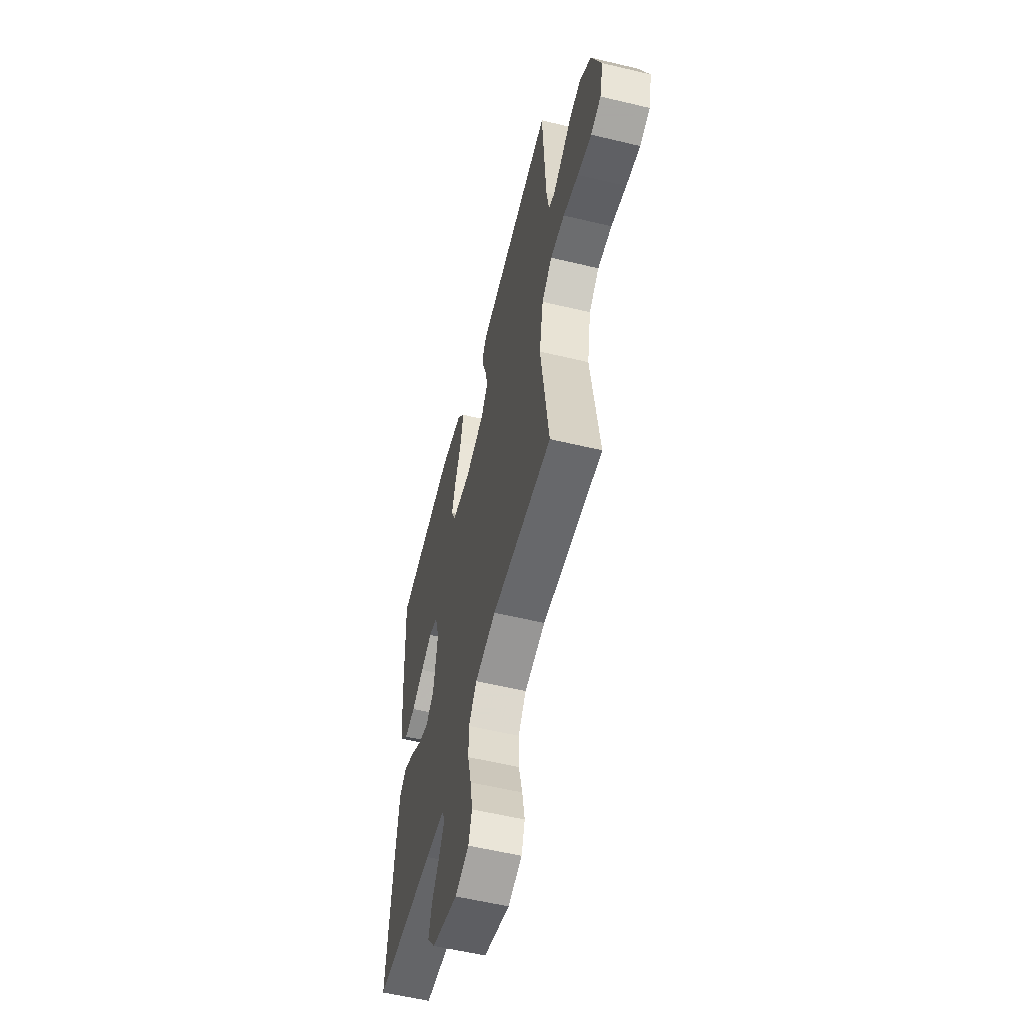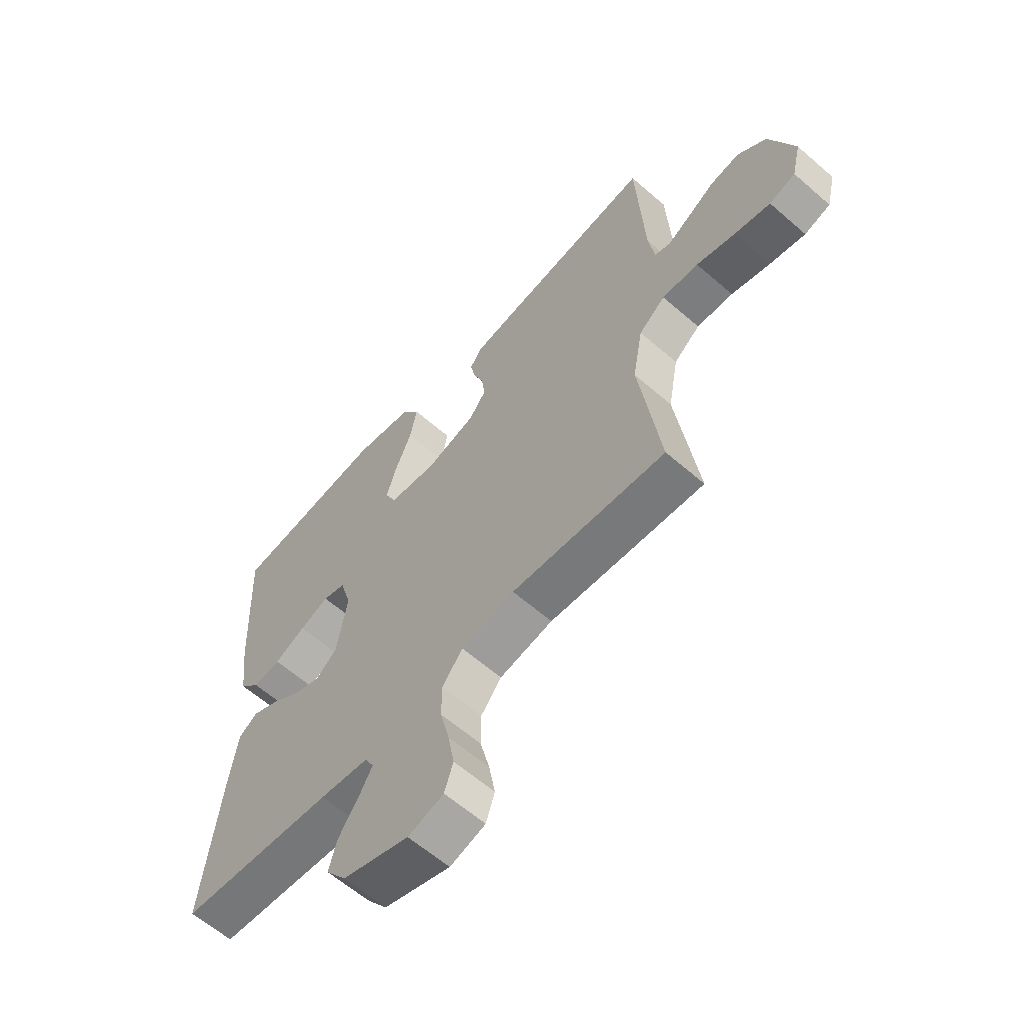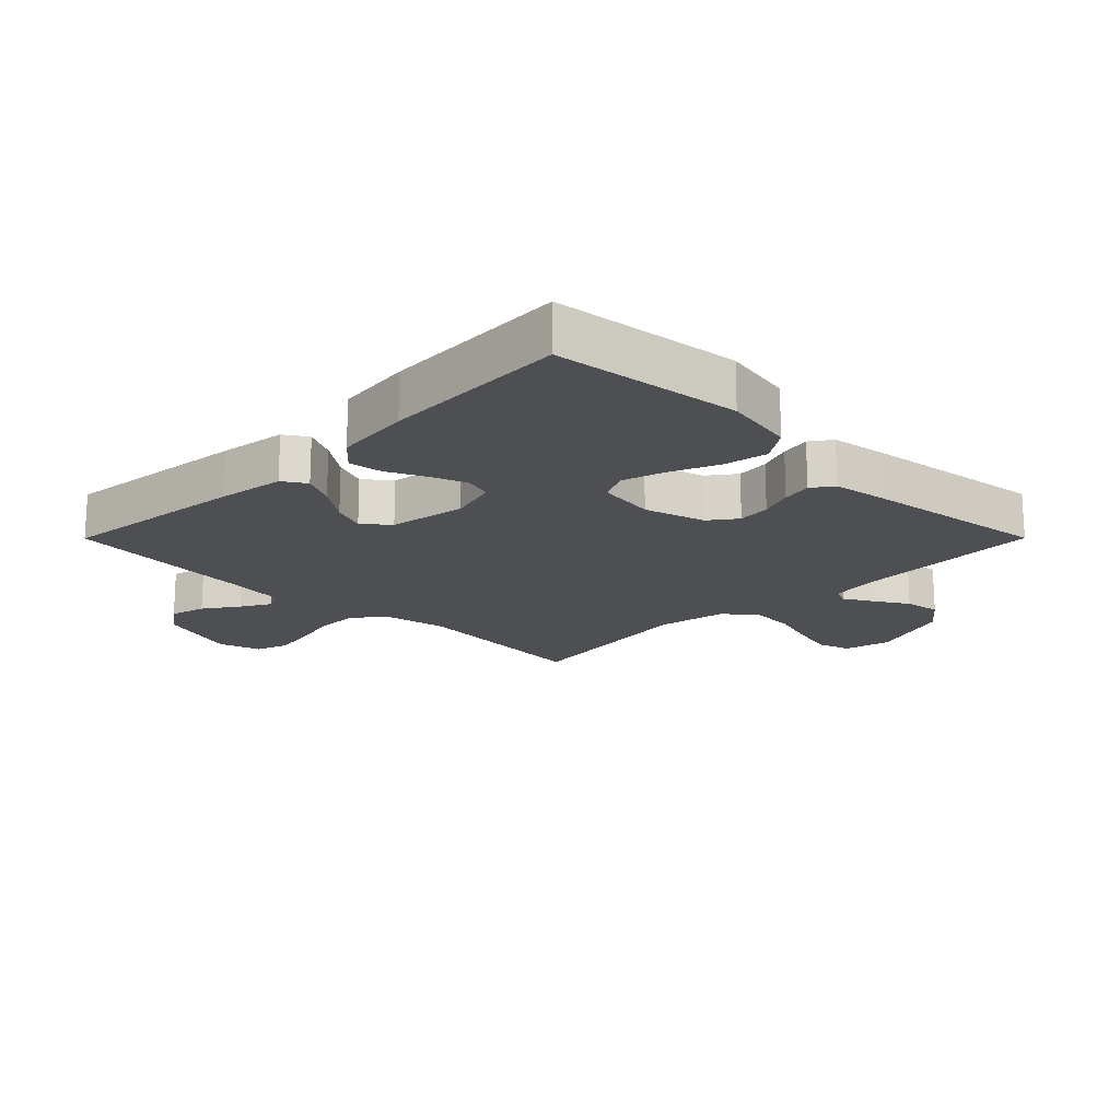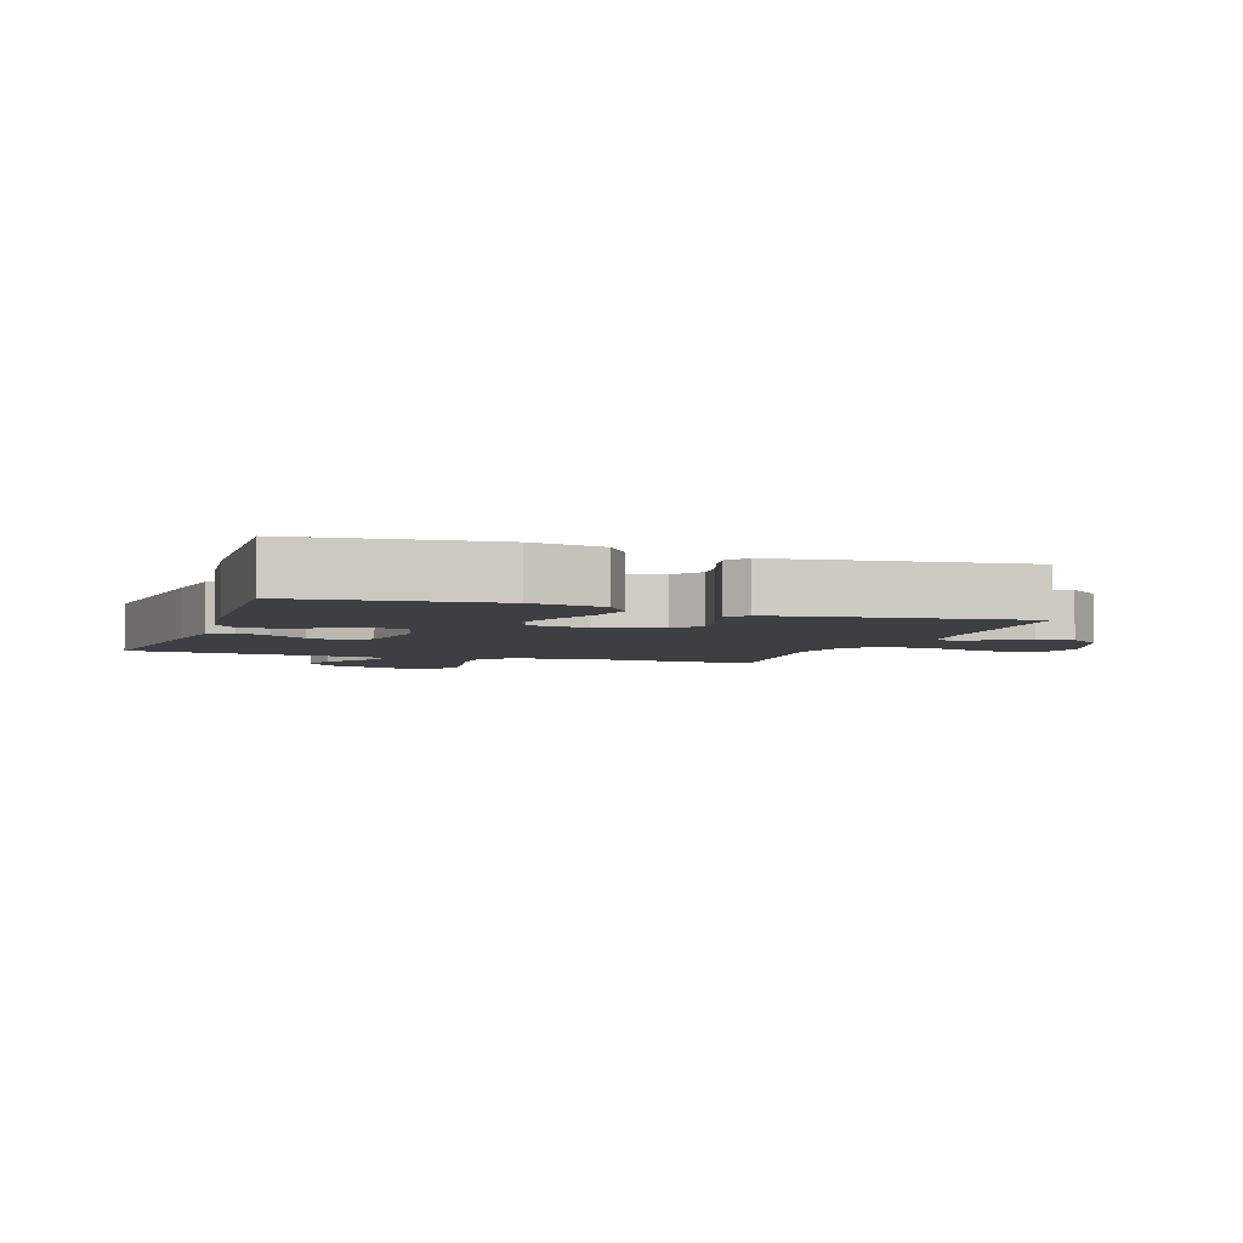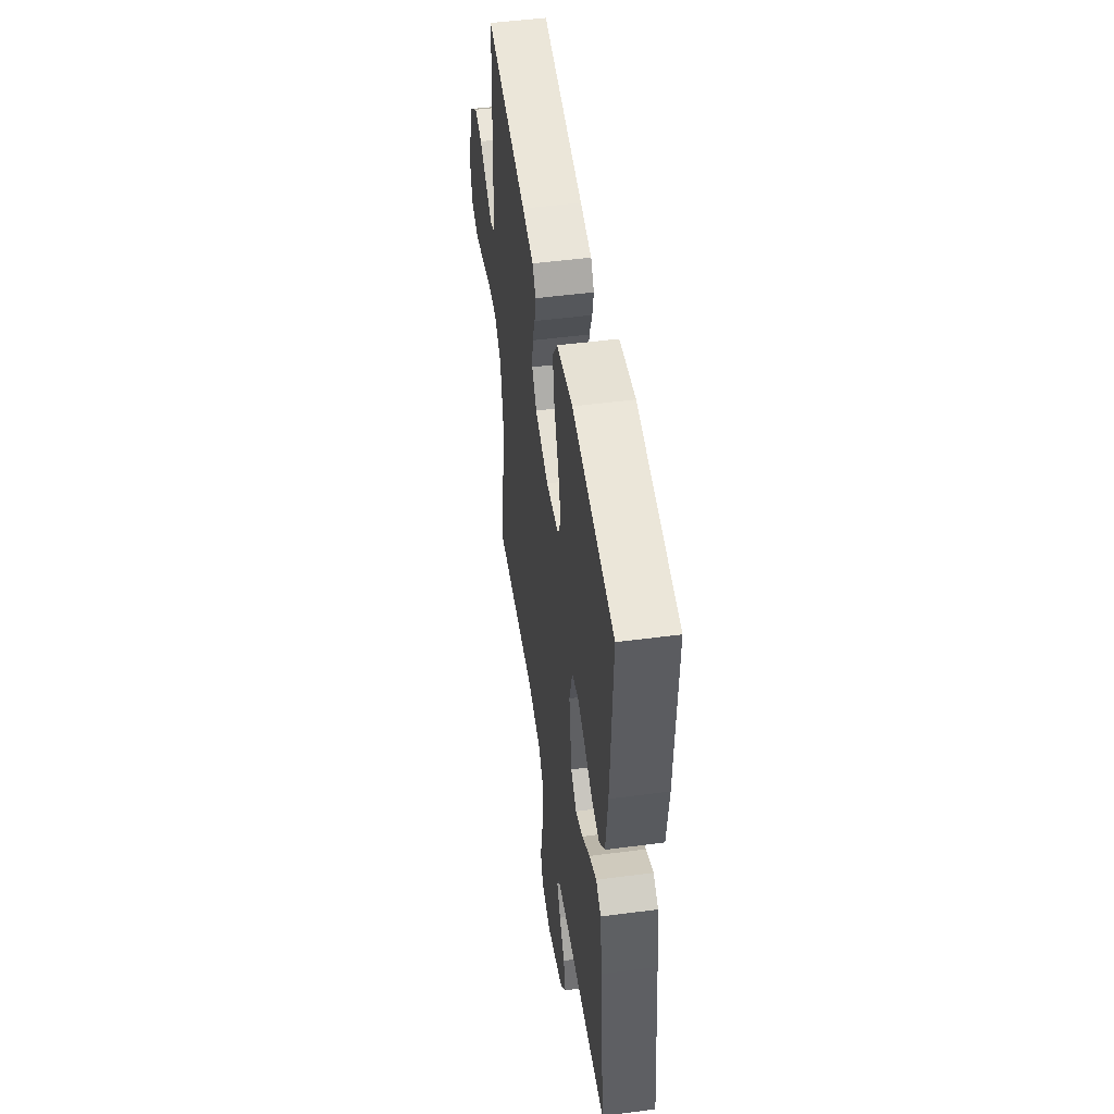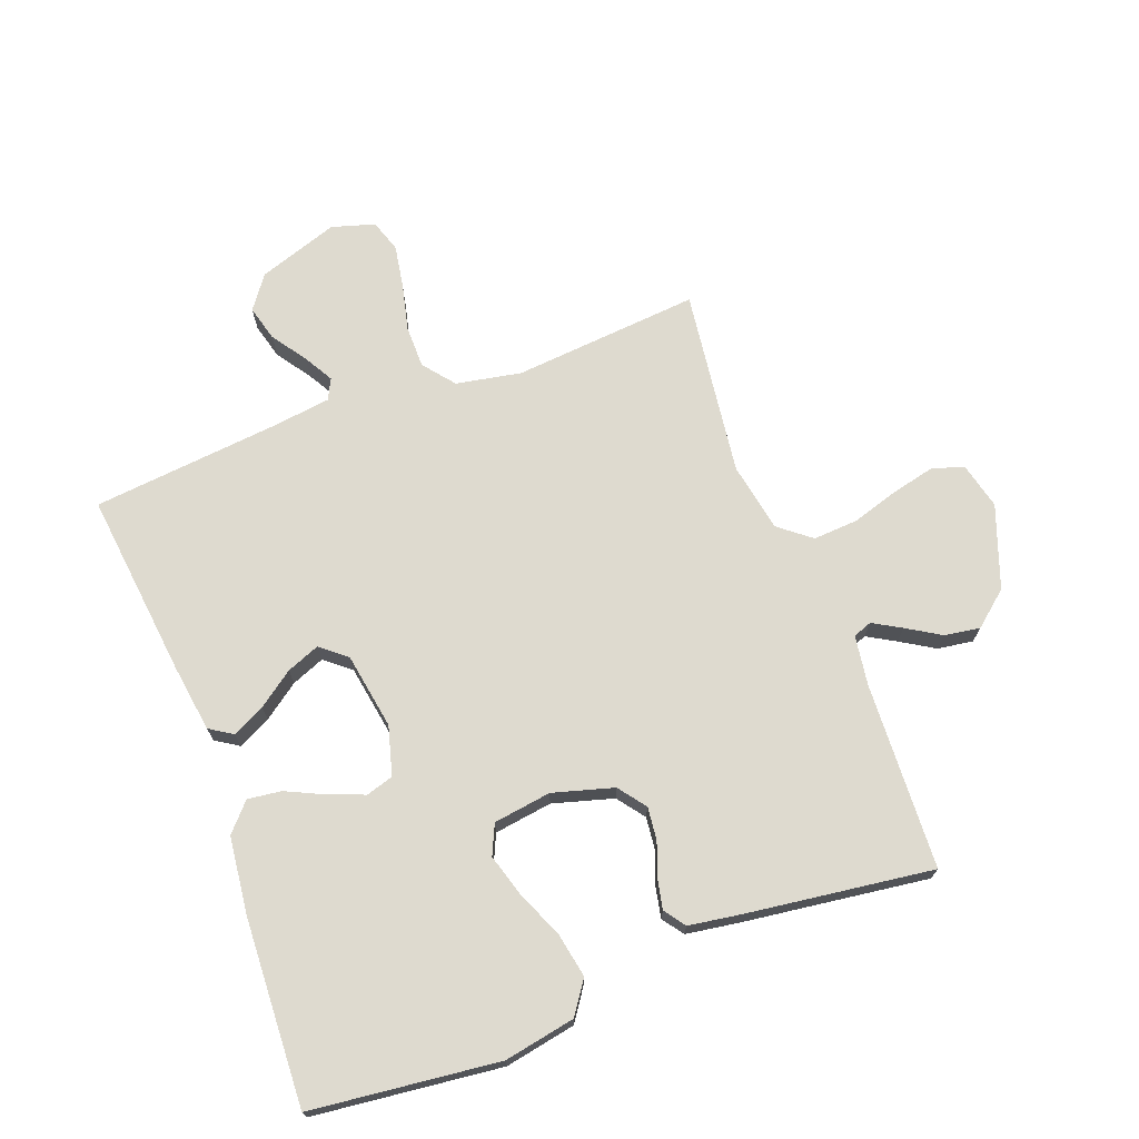
<metadata>
{"format":"obj","ext":"obj","renderer":"f3d","projection":"perspective","resolution":1024,"background":"white","views":[{"elev":-57.1,"azim":76.0,"up":"+Z"},{"elev":-61.6,"azim":48.5,"up":"+Z"},{"elev":-17.8,"azim":-44.9,"up":"+Y"},{"elev":-4.2,"azim":-19.3,"up":"+Y"},{"elev":50.0,"azim":-98.2,"up":"+Z"},{"elev":71.0,"azim":-20.8,"up":"+Y"}]}
</metadata>
<code>
v -0.5 0.07 -0.5
v -0.467 0.07 -0.2
v -0.452 0.07 -0.093
v -0.415 0.07 -0.069
v -0.363 0.07 -0.095
v -0.306 0.07 -0.136
v -0.253 0.07 -0.157
v -0.212 0.07 -0.123
v -0.192 0.07 0
v -0.214 0.07 0.078
v -0.258 0.07 0.091
v -0.315 0.07 0.069
v -0.376 0.07 0.04
v -0.43 0.07 0.033
v -0.47 0.07 0.077
v -0.485 0.07 0.2
v -0.5 0.07 0.5
v -0.2 0.07 0.535
v -0.086 0.07 0.514
v -0.05 0.07 0.462
v -0.063 0.07 0.391
v -0.095 0.07 0.315
v -0.115 0.07 0.247
v -0.093 0.07 0.199
v 0 0.07 0.186
v 0.097 0.07 0.214
v 0.13 0.07 0.258
v 0.124 0.07 0.311
v 0.104 0.07 0.364
v 0.094 0.07 0.412
v 0.118 0.07 0.446
v 0.2 0.07 0.459
v 0.5 0.07 0.5
v 0.515 0.07 0.2
v 0.527 0.07 0.121
v 0.557 0.07 0.11
v 0.602 0.07 0.136
v 0.656 0.07 0.169
v 0.713 0.07 0.178
v 0.769 0.07 0.132
v 0.817 0.07 0
v 0.799 0.07 -0.075
v 0.748 0.07 -0.091
v 0.678 0.07 -0.075
v 0.602 0.07 -0.052
v 0.531 0.07 -0.048
v 0.48 0.07 -0.089
v 0.46 0.07 -0.2
v 0.5 0.07 -0.5
v 0.2 0.07 -0.475
v 0.096 0.07 -0.495
v 0.056 0.07 -0.545
v 0.056 0.07 -0.613
v 0.074 0.07 -0.688
v 0.086 0.07 -0.757
v 0.069 0.07 -0.809
v 0 0.07 -0.83
v -0.129 0.07 -0.787
v -0.168 0.07 -0.734
v -0.153 0.07 -0.677
v -0.115 0.07 -0.622
v -0.088 0.07 -0.574
v -0.105 0.07 -0.541
v -0.2 0.07 -0.529
v -0.5 0 -0.5
v -0.467 0 -0.2
v -0.452 0 -0.093
v -0.415 0 -0.069
v -0.363 0 -0.095
v -0.306 0 -0.136
v -0.253 0 -0.157
v -0.212 0 -0.123
v -0.192 0 0
v -0.214 0 0.078
v -0.258 0 0.091
v -0.315 0 0.069
v -0.376 0 0.04
v -0.43 0 0.033
v -0.47 0 0.077
v -0.485 0 0.2
v -0.5 0 0.5
v -0.2 0 0.535
v -0.086 0 0.514
v -0.05 0 0.462
v -0.063 0 0.391
v -0.095 0 0.315
v -0.115 0 0.247
v -0.093 0 0.199
v 0 0 0.186
v 0.097 0 0.214
v 0.13 0 0.258
v 0.124 0 0.311
v 0.104 0 0.364
v 0.094 0 0.412
v 0.118 0 0.446
v 0.2 0 0.459
v 0.5 0 0.5
v 0.515 0 0.2
v 0.527 0 0.121
v 0.557 0 0.11
v 0.602 0 0.136
v 0.656 0 0.169
v 0.713 0 0.178
v 0.769 0 0.132
v 0.817 0 0
v 0.799 0 -0.075
v 0.748 0 -0.091
v 0.678 0 -0.075
v 0.602 0 -0.052
v 0.531 0 -0.048
v 0.48 0 -0.089
v 0.46 0 -0.2
v 0.5 0 -0.5
v 0.2 0 -0.475
v 0.096 0 -0.495
v 0.056 0 -0.545
v 0.056 0 -0.613
v 0.074 0 -0.688
v 0.086 0 -0.757
v 0.069 0 -0.809
v 0 0 -0.83
v -0.129 0 -0.787
v -0.168 0 -0.734
v -0.153 0 -0.677
v -0.115 0 -0.622
v -0.088 0 -0.574
v -0.105 0 -0.541
v -0.2 0 -0.529
f 58 59 60 61
f 58 61 62
f 57 58 62
f 56 57 62
f 53 54 55 56
f 53 56 62 63
f 48 49 50
f 47 48 50 51
f 42 43 44 45
f 40 41 42 45
f 40 45 46
f 37 38 39 40
f 36 37 40 46
f 35 36 46 47
f 31 32 33 34
f 28 29 30 31
f 27 28 31 34
f 26 27 34 35
f 19 20 21 22
f 19 22 23
f 18 19 23
f 17 18 23
f 16 17 23 24
f 12 13 14 15
f 11 12 15 16
f 10 11 16 24
f 3 4 5 6
f 3 6 7
f 64 1 2 3
f 63 64 3 7
f 52 53 63 7
f 26 35 47 51
f 25 26 51 52
f 9 10 24 25
f 8 9 25 52
f 7 8 52
f 125 124 123 122
f 126 125 122
f 126 122 121
f 126 121 120
f 120 119 118 117
f 127 126 120 117
f 114 113 112
f 115 114 112 111
f 109 108 107 106
f 109 106 105 104
f 110 109 104
f 104 103 102 101
f 110 104 101 100
f 111 110 100 99
f 98 97 96 95
f 95 94 93 92
f 98 95 92 91
f 99 98 91 90
f 86 85 84 83
f 87 86 83
f 87 83 82
f 87 82 81
f 88 87 81 80
f 79 78 77 76
f 80 79 76 75
f 88 80 75 74
f 70 69 68 67
f 71 70 67
f 67 66 65 128
f 71 67 128 127
f 71 127 117 116
f 115 111 99 90
f 116 115 90 89
f 89 88 74 73
f 116 89 73 72
f 116 72 71
f 1 65 66 2
f 2 66 67 3
f 3 67 68 4
f 4 68 69 5
f 5 69 70 6
f 6 70 71 7
f 7 71 72 8
f 8 72 73 9
f 9 73 74 10
f 10 74 75 11
f 11 75 76 12
f 12 76 77 13
f 13 77 78 14
f 14 78 79 15
f 15 79 80 16
f 16 80 81 17
f 17 81 82 18
f 18 82 83 19
f 19 83 84 20
f 20 84 85 21
f 21 85 86 22
f 22 86 87 23
f 23 87 88 24
f 24 88 89 25
f 25 89 90 26
f 26 90 91 27
f 27 91 92 28
f 28 92 93 29
f 29 93 94 30
f 30 94 95 31
f 31 95 96 32
f 32 96 97 33
f 33 97 98 34
f 34 98 99 35
f 35 99 100 36
f 36 100 101 37
f 37 101 102 38
f 38 102 103 39
f 39 103 104 40
f 40 104 105 41
f 41 105 106 42
f 42 106 107 43
f 43 107 108 44
f 44 108 109 45
f 45 109 110 46
f 46 110 111 47
f 47 111 112 48
f 48 112 113 49
f 49 113 114 50
f 50 114 115 51
f 51 115 116 52
f 52 116 117 53
f 53 117 118 54
f 54 118 119 55
f 55 119 120 56
f 56 120 121 57
f 57 121 122 58
f 58 122 123 59
f 59 123 124 60
f 60 124 125 61
f 61 125 126 62
f 62 126 127 63
f 63 127 128 64
f 64 128 65 1

</code>
